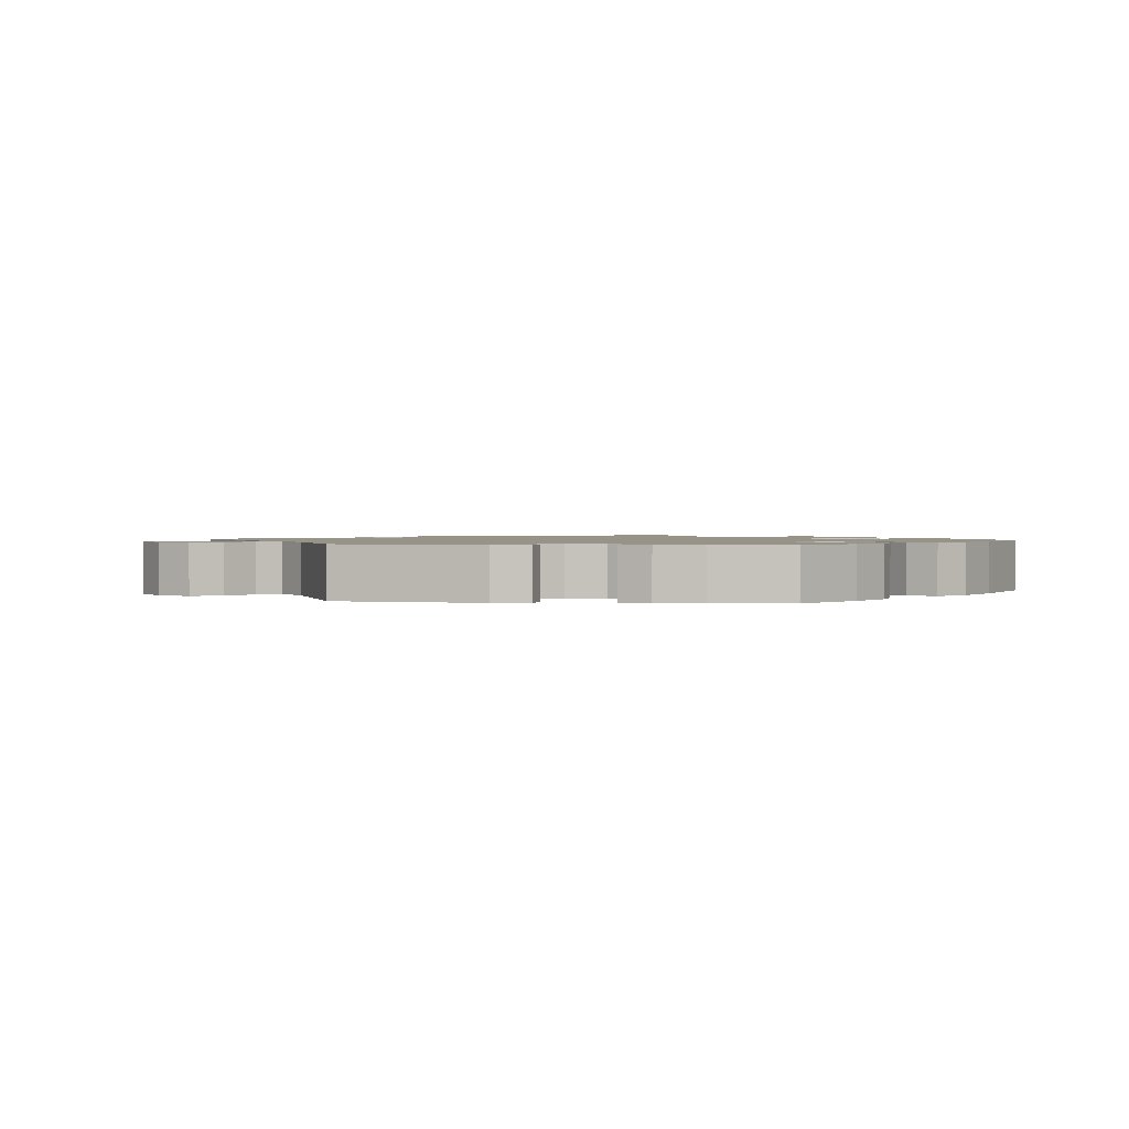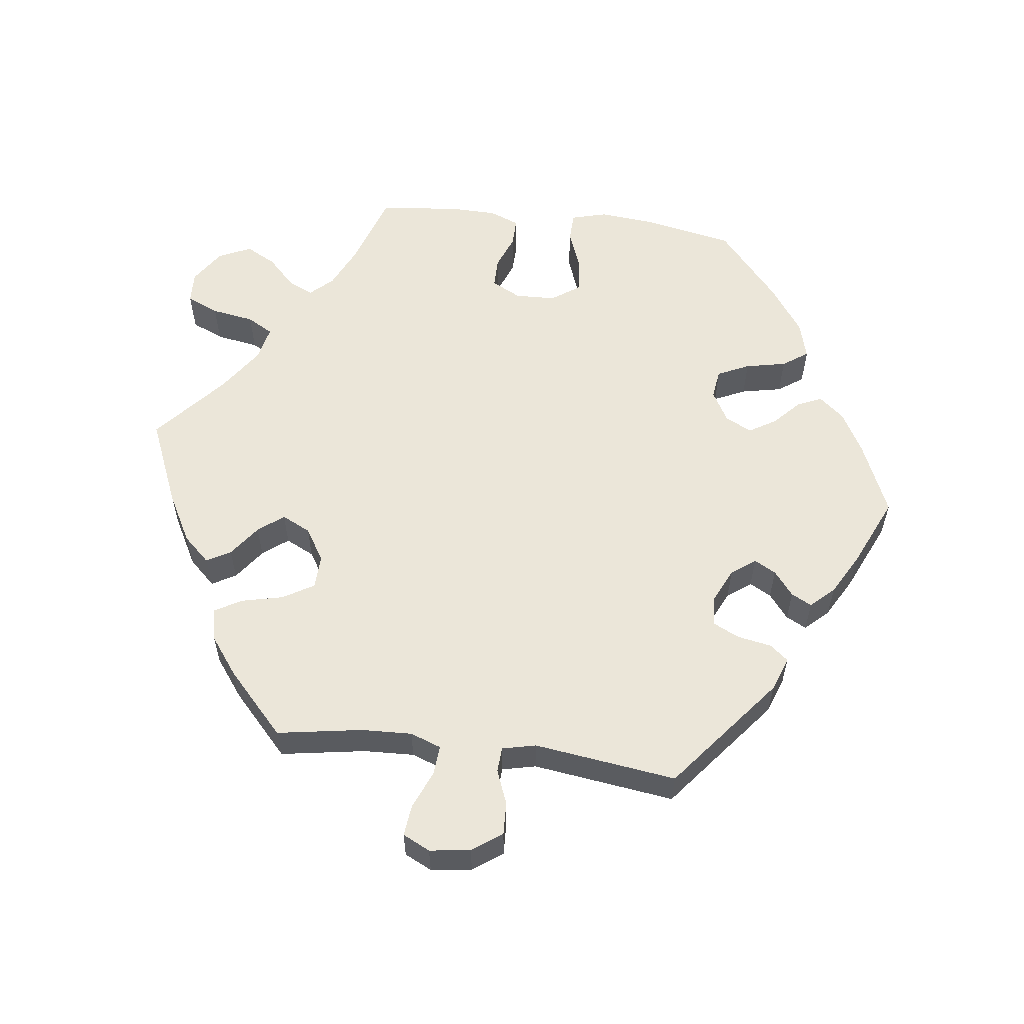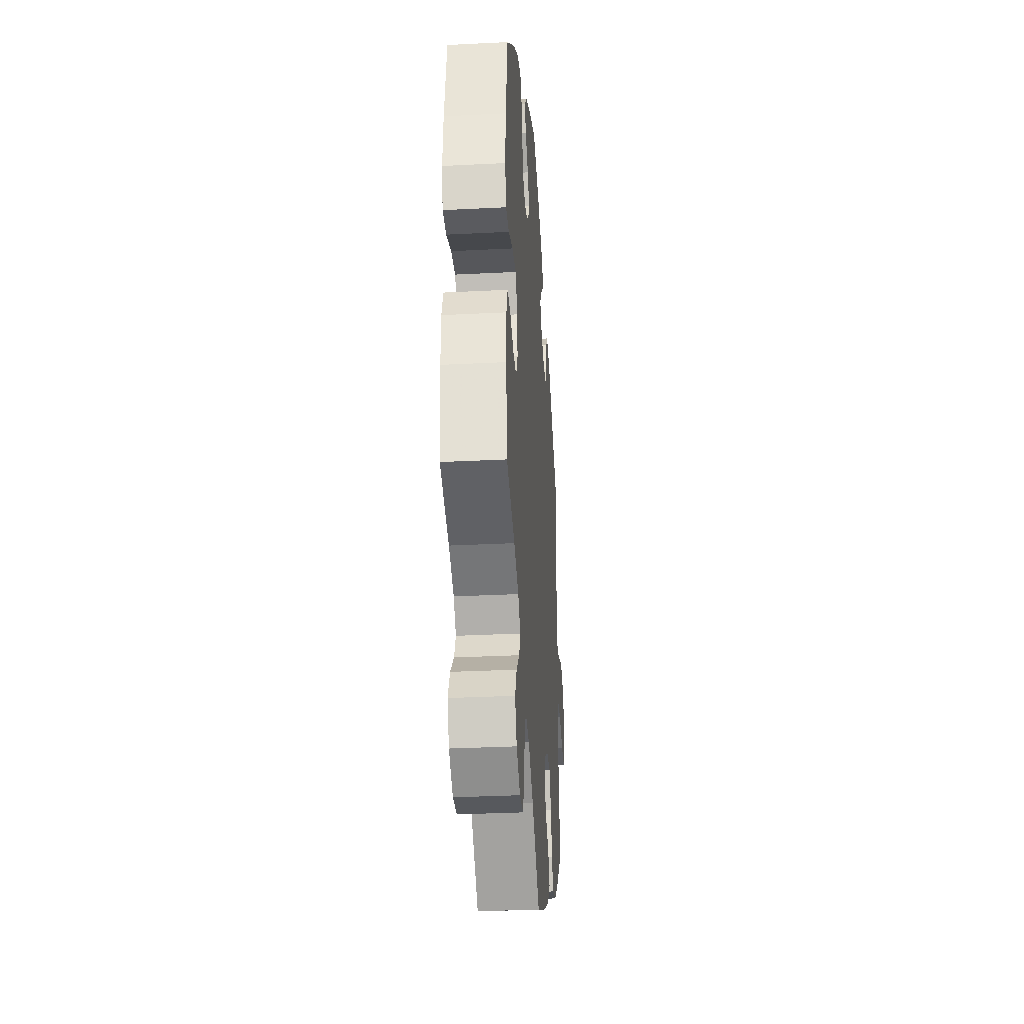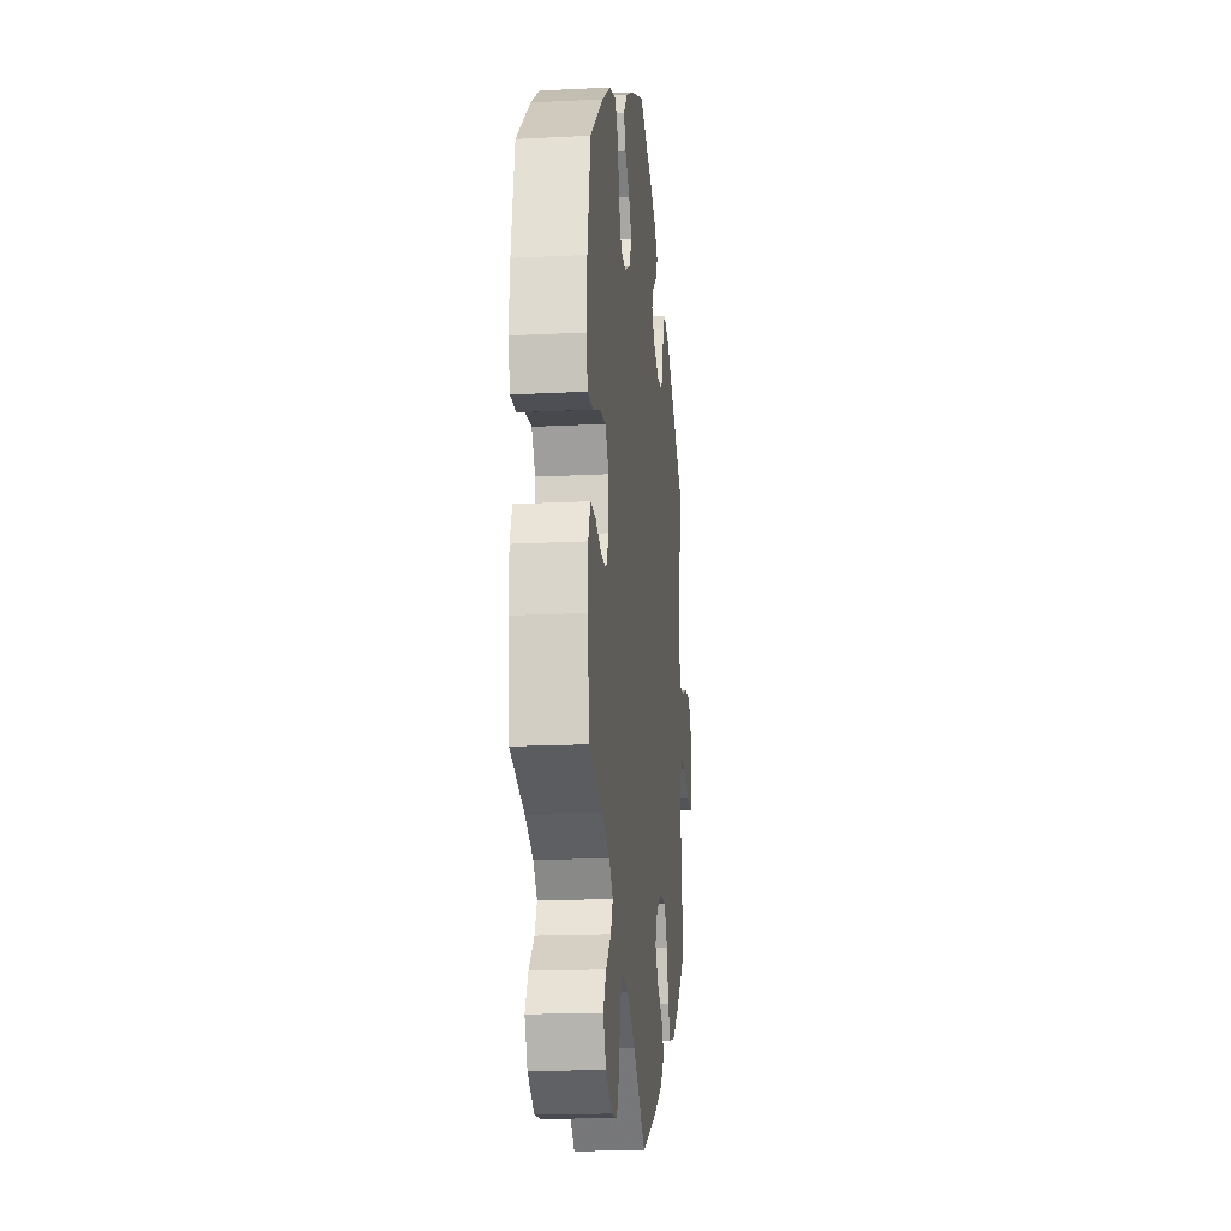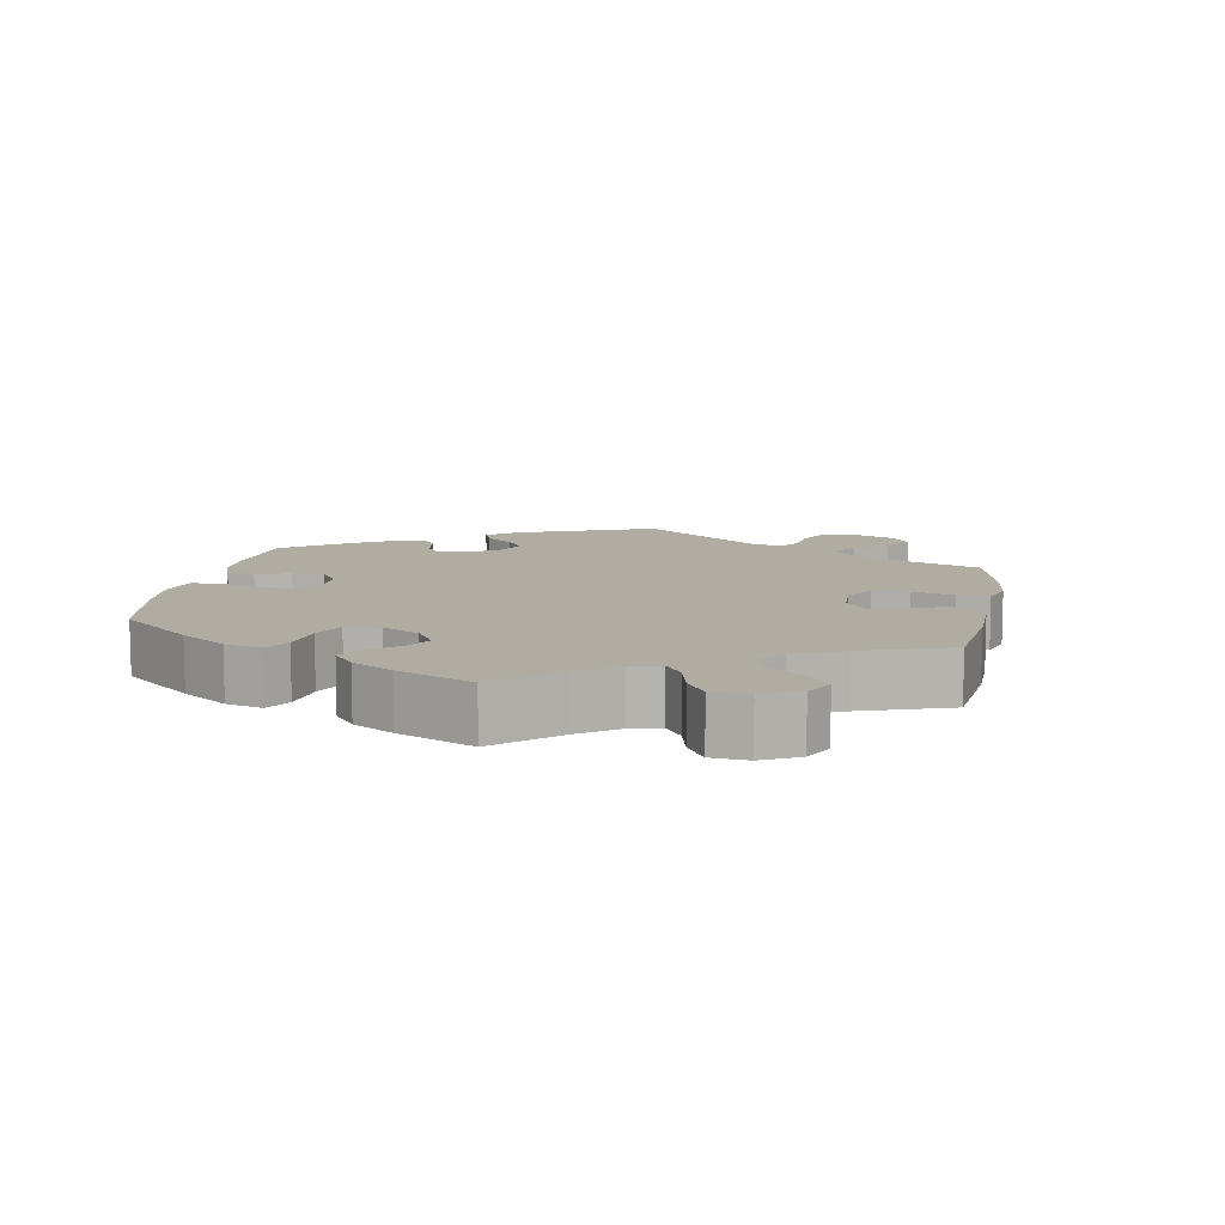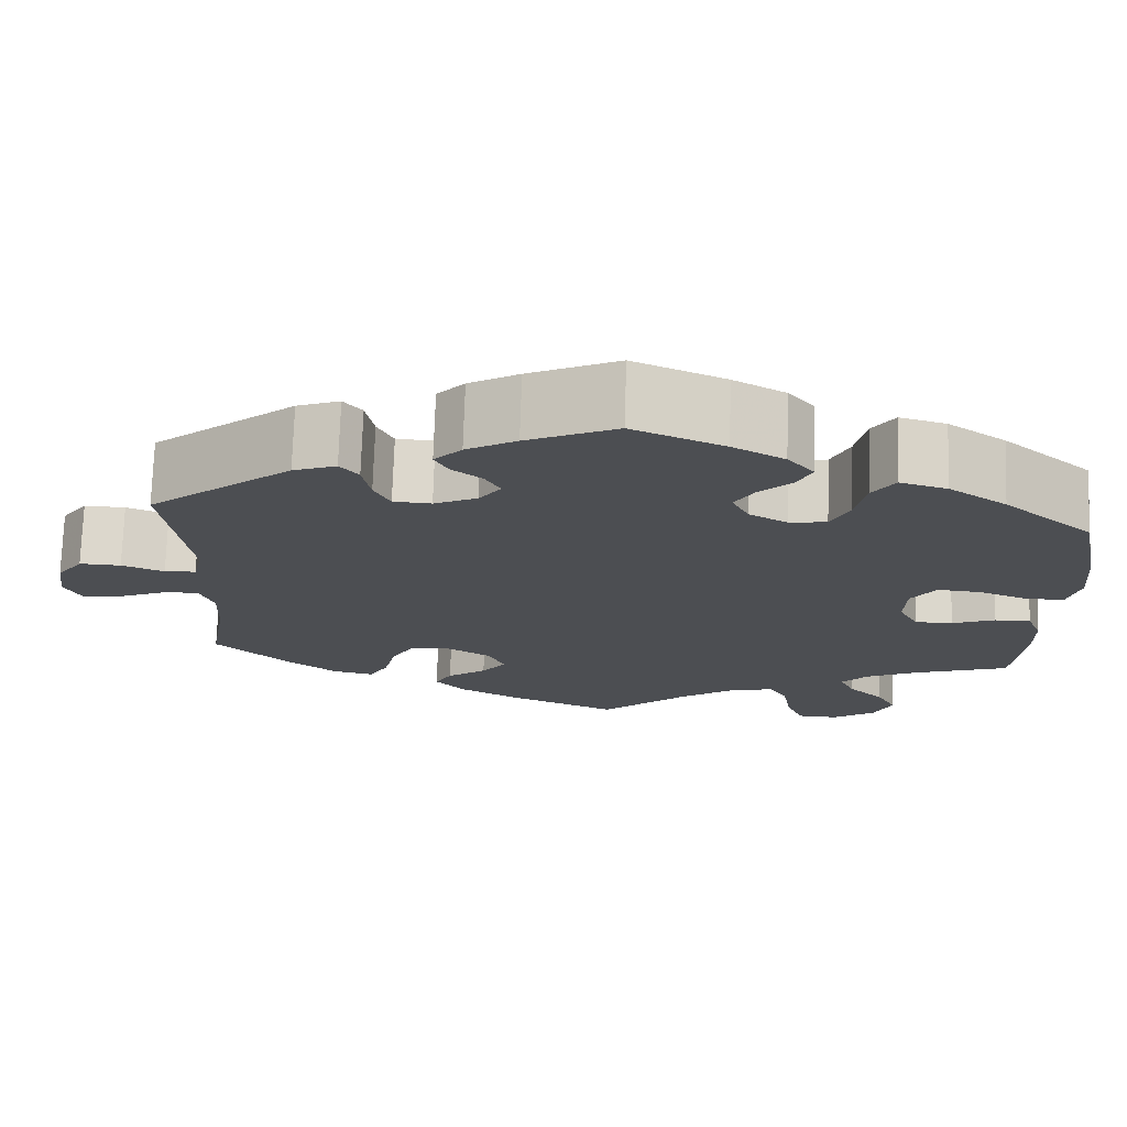
<metadata>
{"format":"obj","ext":"obj","renderer":"f3d","projection":"perspective","resolution":1024,"background":"white","views":[{"elev":1.3,"azim":-23.0,"up":"+Y"},{"elev":57.6,"azim":-82.8,"up":"+Y"},{"elev":-32.0,"azim":94.1,"up":"+Z"},{"elev":-16.9,"azim":95.9,"up":"+Z"},{"elev":10.2,"azim":130.2,"up":"+Y"},{"elev":73.4,"azim":1.8,"up":"+Z"}]}
</metadata>
<code>
v -0.338 0.07 0.419
v -0.289 0.07 0.437
v -0.268 0.07 0.411
v -0.259 0.07 0.362
v -0.241 0.07 0.325
v -0.198 0.07 0.322
v -0.149 0.07 0.345
v -0.124 0.07 0.379
v -0.141 0.07 0.41
v -0.176 0.07 0.438
v -0.191 0.07 0.467
v -0.16 0.07 0.5
v -0.103 0.07 0.532
v -0.001 0.07 0.578
v 0.103 0.07 0.533
v 0.162 0.07 0.5
v 0.192 0.07 0.464
v 0.176 0.07 0.429
v 0.139 0.07 0.394
v 0.116 0.07 0.356
v 0.135 0.07 0.318
v 0.179 0.07 0.293
v 0.221 0.07 0.299
v 0.242 0.07 0.344
v 0.254 0.07 0.402
v 0.279 0.07 0.438
v 0.332 0.07 0.423
v 0.398 0.07 0.377
v 0.5 0.07 0.289
v 0.525 0.07 0.159
v 0.532 0.07 0.081
v 0.518 0.07 0.03
v 0.476 0.07 0.029
v 0.418 0.07 0.051
v 0.369 0.07 0.055
v 0.341 0.07 0.015
v 0.339 0.07 -0.043
v 0.361 0.07 -0.085
v 0.404 0.07 -0.085
v 0.453 0.07 -0.066
v 0.494 0.07 -0.065
v 0.511 0.07 -0.108
v 0.512 0.07 -0.174
v 0.5 0.07 -0.289
v 0.392 0.07 -0.325
v 0.332 0.07 -0.353
v 0.302 0.07 -0.385
v 0.319 0.07 -0.421
v 0.359 0.07 -0.46
v 0.382 0.07 -0.503
v 0.36 0.07 -0.55
v 0.311 0.07 -0.582
v 0.265 0.07 -0.58
v 0.245 0.07 -0.534
v 0.235 0.07 -0.473
v 0.214 0.07 -0.436
v 0.164 0.07 -0.447
v 0.1 0.07 -0.491
v 0 0.07 -0.578
v -0.123 0.07 -0.526
v -0.193 0.07 -0.488
v -0.228 0.07 -0.45
v -0.209 0.07 -0.416
v -0.164 0.07 -0.383
v -0.136 0.07 -0.347
v -0.156 0.07 -0.306
v -0.203 0.07 -0.277
v -0.251 0.07 -0.279
v -0.277 0.07 -0.323
v -0.291 0.07 -0.383
v -0.313 0.07 -0.421
v -0.359 0.07 -0.411
v -0.414 0.07 -0.37
v -0.501 0.07 -0.289
v -0.481 0.07 -0.168
v -0.478 0.07 -0.096
v -0.494 0.07 -0.052
v -0.536 0.07 -0.055
v -0.59 0.07 -0.078
v -0.635 0.07 -0.083
v -0.654 0.07 -0.044
v -0.646 0.07 0.014
v -0.616 0.07 0.056
v -0.569 0.07 0.054
v -0.521 0.07 0.035
v -0.485 0.07 0.037
v -0.474 0.07 0.085
v -0.501 0.07 0.288
v -0.338 0 0.419
v -0.289 0 0.437
v -0.268 0 0.411
v -0.259 0 0.362
v -0.241 0 0.325
v -0.198 0 0.322
v -0.149 0 0.345
v -0.124 0 0.379
v -0.141 0 0.41
v -0.176 0 0.438
v -0.191 0 0.467
v -0.16 0 0.5
v -0.103 0 0.532
v -0.001 0 0.578
v 0.103 0 0.533
v 0.162 0 0.5
v 0.192 0 0.464
v 0.176 0 0.429
v 0.139 0 0.394
v 0.116 0 0.356
v 0.135 0 0.318
v 0.179 0 0.293
v 0.221 0 0.299
v 0.242 0 0.344
v 0.254 0 0.402
v 0.279 0 0.438
v 0.332 0 0.423
v 0.398 0 0.377
v 0.5 0 0.289
v 0.525 0 0.159
v 0.532 0 0.081
v 0.518 0 0.03
v 0.476 0 0.029
v 0.418 0 0.051
v 0.369 0 0.055
v 0.341 0 0.015
v 0.339 0 -0.043
v 0.361 0 -0.085
v 0.404 0 -0.085
v 0.453 0 -0.066
v 0.494 0 -0.065
v 0.511 0 -0.108
v 0.512 0 -0.174
v 0.5 0 -0.289
v 0.392 0 -0.325
v 0.332 0 -0.353
v 0.302 0 -0.385
v 0.319 0 -0.421
v 0.359 0 -0.46
v 0.382 0 -0.503
v 0.36 0 -0.55
v 0.311 0 -0.582
v 0.265 0 -0.58
v 0.245 0 -0.534
v 0.235 0 -0.473
v 0.214 0 -0.436
v 0.164 0 -0.447
v 0.1 0 -0.491
v 0 0 -0.578
v -0.123 0 -0.526
v -0.193 0 -0.488
v -0.228 0 -0.45
v -0.209 0 -0.416
v -0.164 0 -0.383
v -0.136 0 -0.347
v -0.156 0 -0.306
v -0.203 0 -0.277
v -0.251 0 -0.279
v -0.277 0 -0.323
v -0.291 0 -0.383
v -0.313 0 -0.421
v -0.359 0 -0.411
v -0.414 0 -0.37
v -0.501 0 -0.289
v -0.481 0 -0.168
v -0.478 0 -0.096
v -0.494 0 -0.052
v -0.536 0 -0.055
v -0.59 0 -0.078
v -0.635 0 -0.083
v -0.654 0 -0.044
v -0.646 0 0.014
v -0.616 0 0.056
v -0.569 0 0.054
v -0.521 0 0.035
v -0.485 0 0.037
v -0.474 0 0.085
v -0.501 0 0.288
f 87 88 1 2
f 86 87 2 3
f 82 83 84 85
f 82 85 86
f 81 82 86
f 78 79 80 81
f 77 78 81 86
f 76 77 86 3
f 72 73 74 75
f 69 70 71 72
f 68 69 72 75
f 67 68 75 76
f 61 62 63 64
f 61 64 65
f 58 59 60 61
f 57 58 61 65
f 56 57 65 66
f 52 53 54 55
f 52 55 56
f 51 52 56
f 48 49 50 51
f 47 48 51 56
f 46 47 56 66
f 42 43 44 45
f 39 40 41 42
f 38 39 42 45
f 37 38 45 46
f 31 32 33 34
f 31 34 35
f 30 31 35
f 29 30 35
f 28 29 35 36
f 24 25 26 27
f 23 24 27 28
f 16 17 18 19
f 16 19 20
f 15 16 20
f 14 15 20
f 13 14 20 21
f 9 10 11 12
f 8 9 12 13
f 67 76 3 4
f 37 46 66 67
f 36 37 67
f 23 28 36 67
f 22 23 67
f 21 22 67
f 8 13 21 67
f 7 8 67
f 6 7 67
f 5 6 67
f 4 5 67
f 90 89 176 175
f 91 90 175 174
f 173 172 171 170
f 174 173 170
f 174 170 169
f 169 168 167 166
f 174 169 166 165
f 91 174 165 164
f 163 162 161 160
f 160 159 158 157
f 163 160 157 156
f 164 163 156 155
f 152 151 150 149
f 153 152 149
f 149 148 147 146
f 153 149 146 145
f 154 153 145 144
f 143 142 141 140
f 144 143 140
f 144 140 139
f 139 138 137 136
f 144 139 136 135
f 154 144 135 134
f 133 132 131 130
f 130 129 128 127
f 133 130 127 126
f 134 133 126 125
f 122 121 120 119
f 123 122 119
f 123 119 118
f 123 118 117
f 124 123 117 116
f 115 114 113 112
f 116 115 112 111
f 107 106 105 104
f 108 107 104
f 108 104 103
f 108 103 102
f 109 108 102 101
f 100 99 98 97
f 101 100 97 96
f 92 91 164 155
f 155 154 134 125
f 155 125 124
f 155 124 116 111
f 155 111 110
f 155 110 109
f 155 109 101 96
f 155 96 95
f 155 95 94
f 155 94 93
f 155 93 92
f 1 89 90 2
f 2 90 91 3
f 3 91 92 4
f 4 92 93 5
f 5 93 94 6
f 6 94 95 7
f 7 95 96 8
f 8 96 97 9
f 9 97 98 10
f 10 98 99 11
f 11 99 100 12
f 12 100 101 13
f 13 101 102 14
f 14 102 103 15
f 15 103 104 16
f 16 104 105 17
f 17 105 106 18
f 18 106 107 19
f 19 107 108 20
f 20 108 109 21
f 21 109 110 22
f 22 110 111 23
f 23 111 112 24
f 24 112 113 25
f 25 113 114 26
f 26 114 115 27
f 27 115 116 28
f 28 116 117 29
f 29 117 118 30
f 30 118 119 31
f 31 119 120 32
f 32 120 121 33
f 33 121 122 34
f 34 122 123 35
f 35 123 124 36
f 36 124 125 37
f 37 125 126 38
f 38 126 127 39
f 39 127 128 40
f 40 128 129 41
f 41 129 130 42
f 42 130 131 43
f 43 131 132 44
f 44 132 133 45
f 45 133 134 46
f 46 134 135 47
f 47 135 136 48
f 48 136 137 49
f 49 137 138 50
f 50 138 139 51
f 51 139 140 52
f 52 140 141 53
f 53 141 142 54
f 54 142 143 55
f 55 143 144 56
f 56 144 145 57
f 57 145 146 58
f 58 146 147 59
f 59 147 148 60
f 60 148 149 61
f 61 149 150 62
f 62 150 151 63
f 63 151 152 64
f 64 152 153 65
f 65 153 154 66
f 66 154 155 67
f 67 155 156 68
f 68 156 157 69
f 69 157 158 70
f 70 158 159 71
f 71 159 160 72
f 72 160 161 73
f 73 161 162 74
f 74 162 163 75
f 75 163 164 76
f 76 164 165 77
f 77 165 166 78
f 78 166 167 79
f 79 167 168 80
f 80 168 169 81
f 81 169 170 82
f 82 170 171 83
f 83 171 172 84
f 84 172 173 85
f 85 173 174 86
f 86 174 175 87
f 87 175 176 88
f 88 176 89 1

</code>
